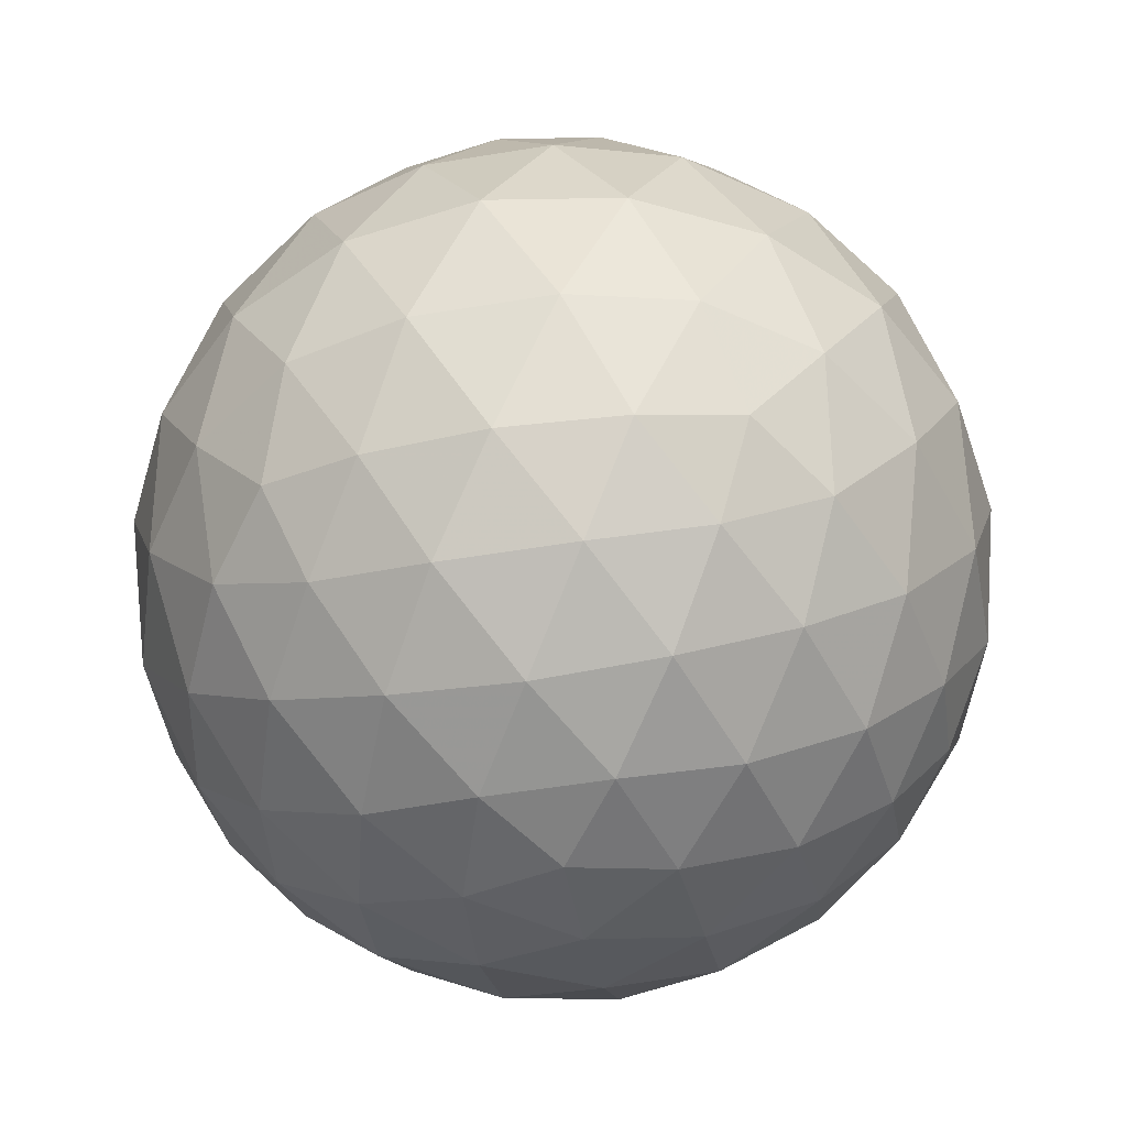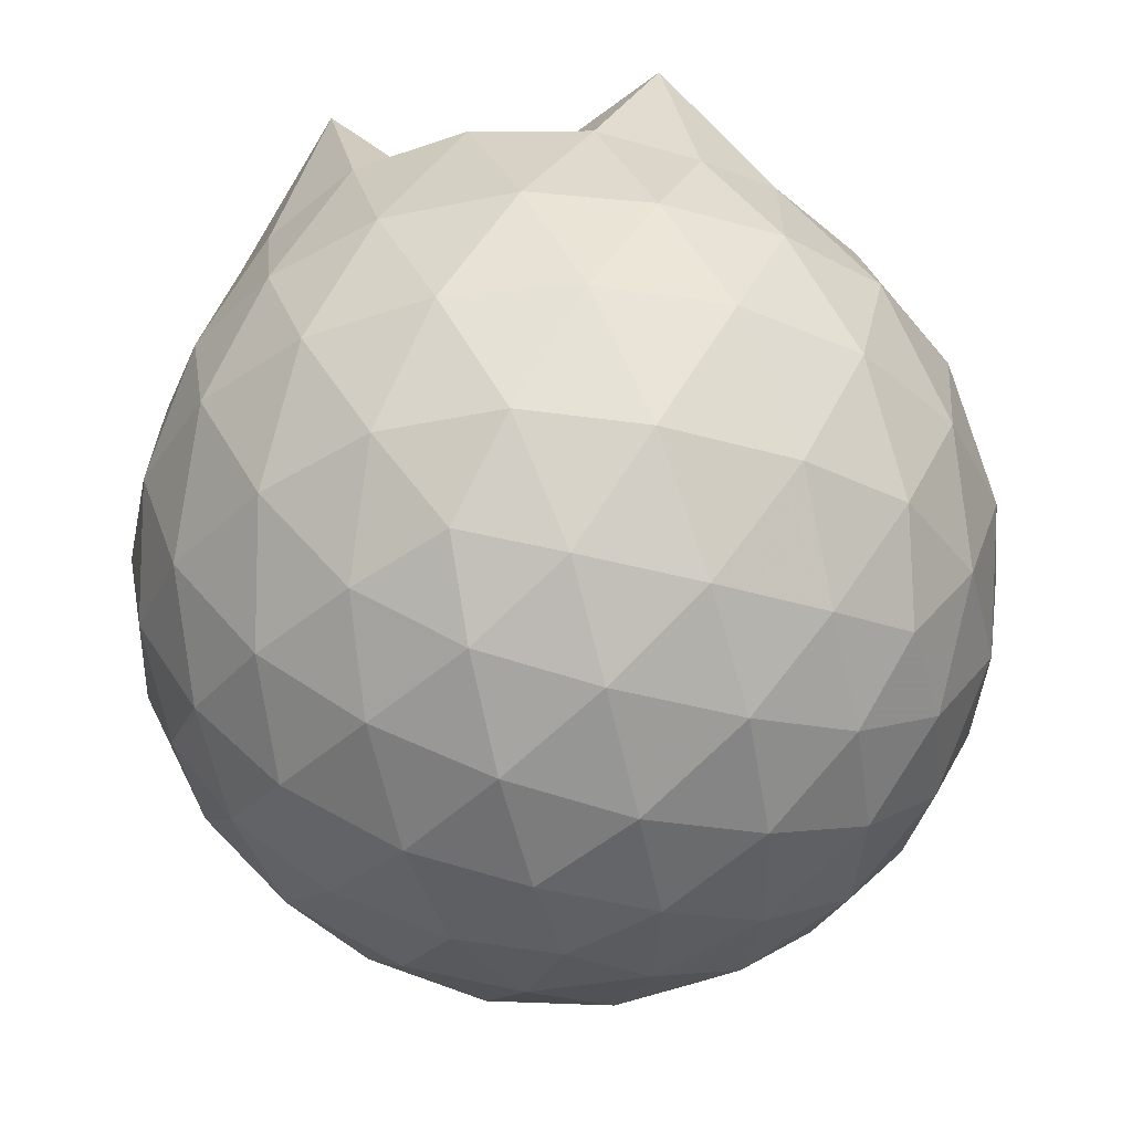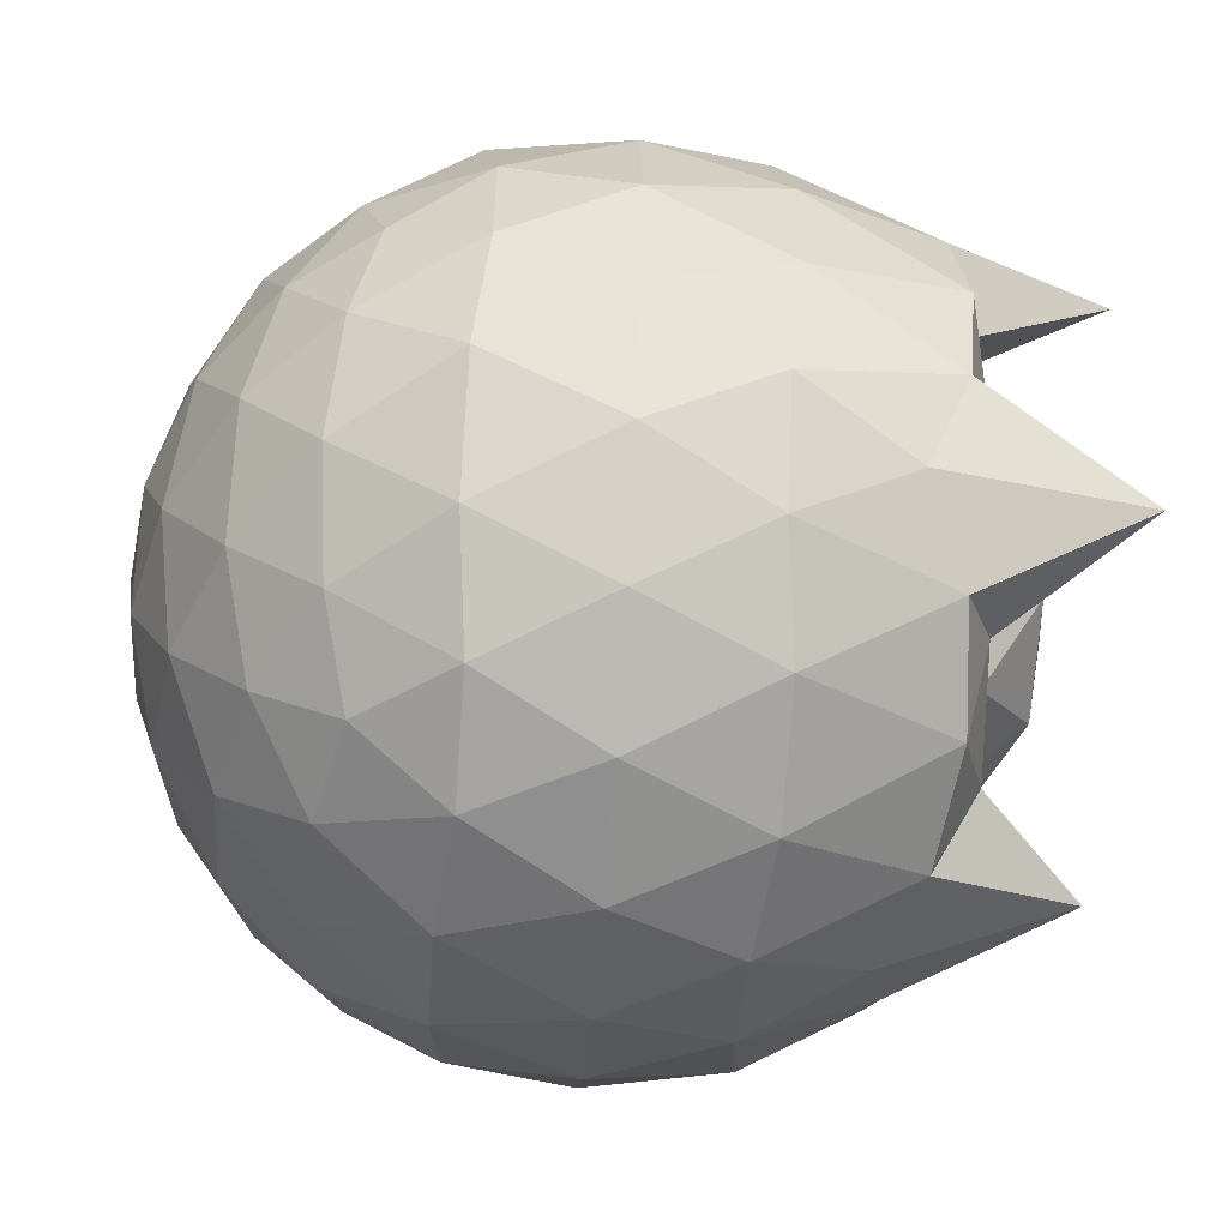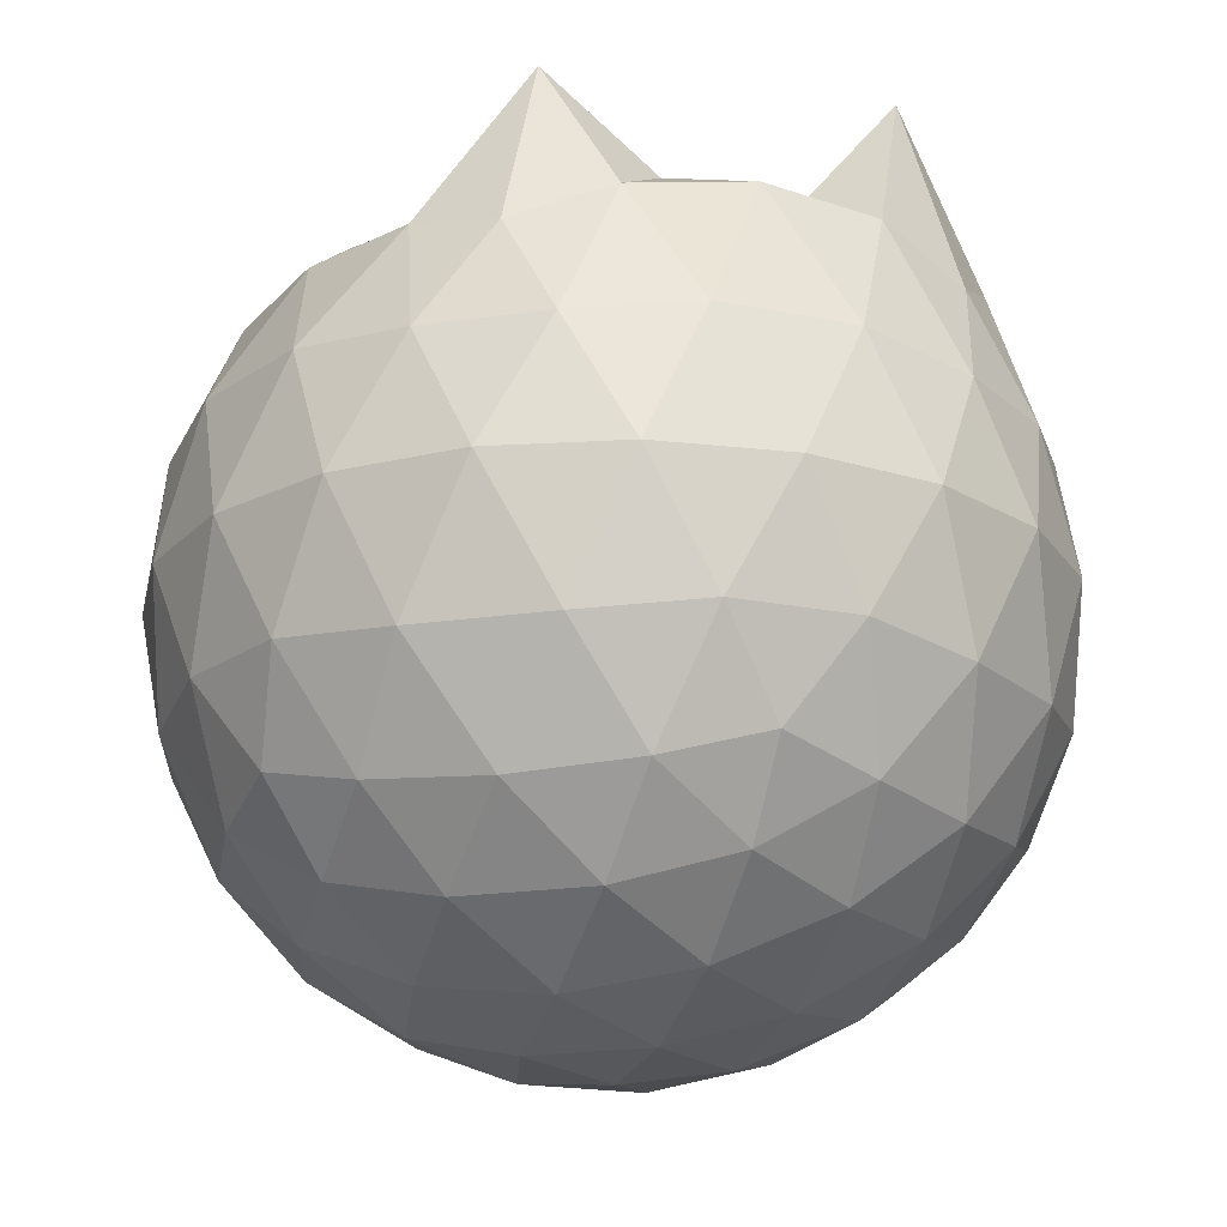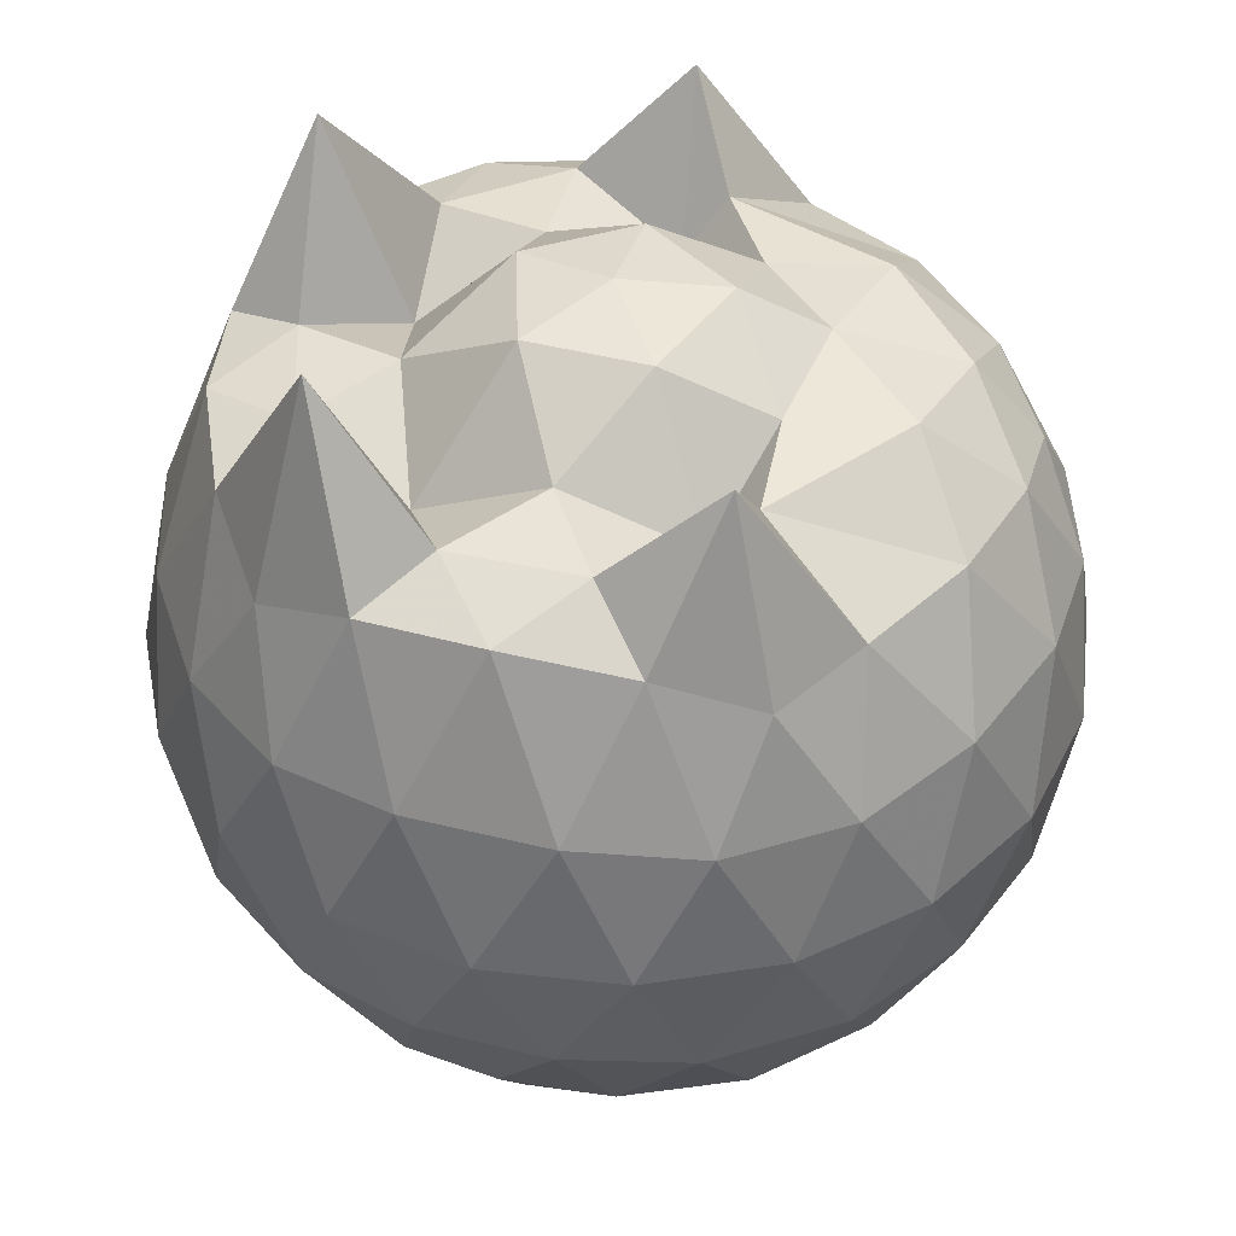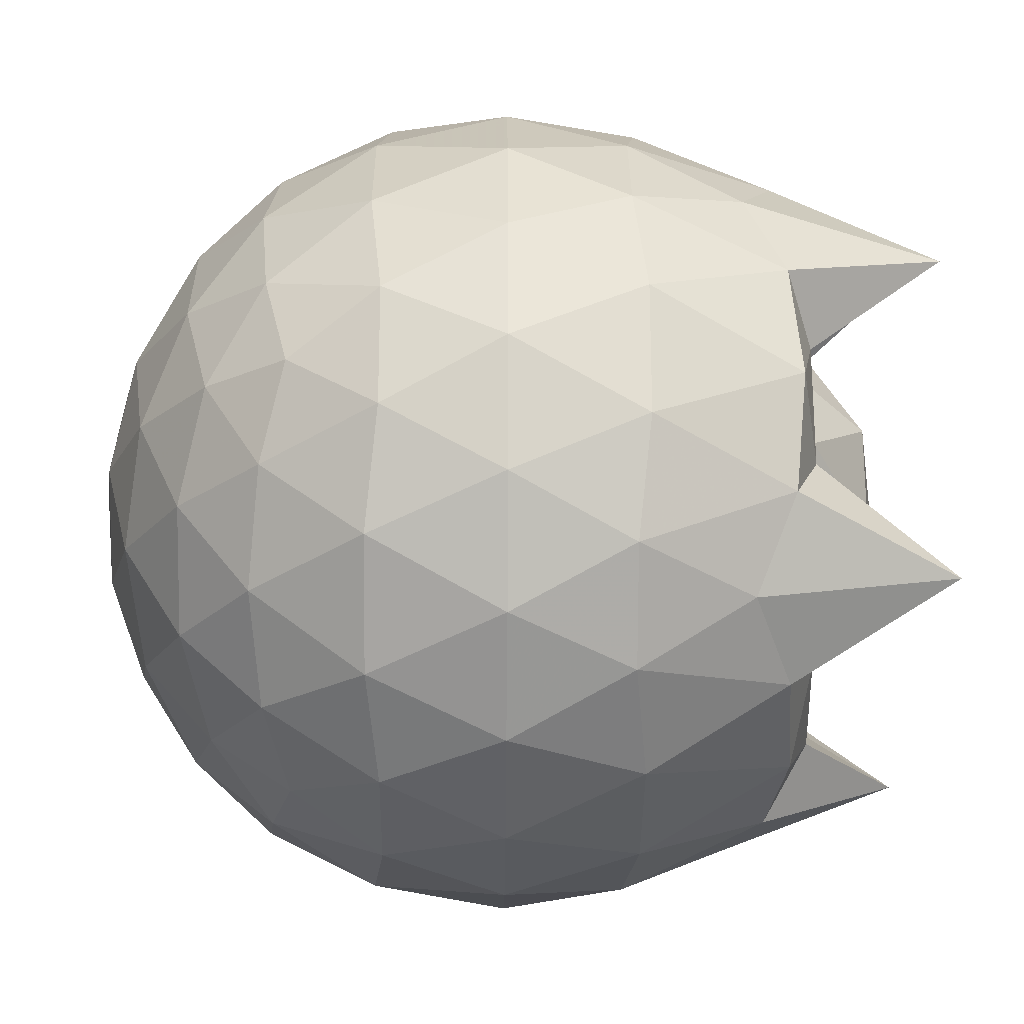
<metadata>
{"format":"obj","ext":"obj","renderer":"f3d","projection":"perspective","resolution":1024,"background":"white","views":[{"elev":-52.4,"azim":100.1,"up":"+Z"},{"elev":-36.3,"azim":-2.8,"up":"+Z"},{"elev":-56.4,"azim":-94.2,"up":"+Y"},{"elev":-19.9,"azim":177.3,"up":"+Z"},{"elev":43.7,"azim":-1.9,"up":"+Z"},{"elev":-22.9,"azim":-90.5,"up":"+Y"}]}
</metadata>
<code>
v -1.483 -0.01608 1.154
v -1.477 -0.01612 -0.7605
v -0.6135 -0.01602 0.7328
v -0.6825 0.2112 0.7927
v -0.8285 0.4576 0.8211
v -1.036 0.6634 0.822
v -1.217 0.7922 0.773
v -1.451 0.7856 0.8586
v -1.73 0.7329 0.8962
v -1.986 0.6207 0.8758
v -2.173 0.4822 0.7891
v -2.252 0.2603 0.8793
v -2.284 -0.01614 0.9039
v -2.252 -0.2927 0.8792
v -2.173 -0.5145 0.788
v -1.986 -0.6529 0.8761
v -1.73 -0.7652 0.8963
v -1.451 -0.8179 0.8586
v -1.217 -0.8244 0.7731
v -1.036 -0.6955 0.8217
v -0.8283 -0.4898 0.8209
v -0.6824 -0.2435 0.7927
v -0.5316 0.1287 0.5187
v -0.6273 0.4005 0.5469
v -0.8163 0.6574 0.5472
v -1.047 0.8308 0.52
v -1.324 0.9184 0.5209
v -1.614 0.9096 0.5502
v -1.917 0.8096 0.5503
v -2.153 0.6453 0.5214
v -2.324 0.4122 0.5208
v -2.406 0.1405 0.5502
v -2.406 -0.1728 0.5503
v -2.324 -0.4444 0.5206
v -2.153 -0.6775 0.5213
v -1.917 -0.8418 0.5503
v -1.614 -0.9419 0.55
v -1.324 -0.9507 0.5206
v -1.047 -0.863 0.5203
v -0.8162 -0.6897 0.5474
v -0.6273 -0.4327 0.5471
v -0.5316 -0.161 0.5188
v -0.5259 0.2907 0.2334
v -0.6682 0.5673 0.2336
v -0.8895 0.7864 0.2339
v -1.168 0.9263 0.2344
v -1.477 0.9729 0.2351
v -1.785 0.9222 0.2356
v -2.063 0.7795 0.2354
v -2.283 0.5603 0.2361
v -2.423 0.2859 0.2356
v -2.471 -0.01615 0.2363
v -2.423 -0.3181 0.2356
v -2.283 -0.5925 0.2362
v -2.063 -0.8117 0.2353
v -1.785 -0.9544 0.2355
v -1.477 -1.005 0.235
v -1.168 -0.9585 0.2344
v -0.8896 -0.8187 0.2339
v -0.6681 -0.5995 0.2336
v -0.526 -0.3229 0.2334
v -0.4768 -0.01613 0.2332
v -0.6242 0.4192 -0.05232
v -0.7962 0.6538 -0.0518
v -1.035 0.8176 -0.07941
v -1.34 0.9146 -0.07863
v -1.63 0.9191 -0.04989
v -1.908 0.8277 -0.04897
v -2.137 0.6524 -0.07592
v -2.325 0.3962 -0.07548
v -2.419 0.1268 -0.04645
v -2.419 -0.159 -0.04643
v -2.325 -0.4284 -0.07546
v -2.137 -0.6846 -0.07593
v -1.908 -0.8599 -0.04898
v -1.63 -0.9513 -0.04991
v -1.34 -0.9469 -0.07864
v -1.035 -0.8498 -0.07944
v -0.7962 -0.6861 -0.05178
v -0.6242 -0.4515 -0.05234
v -0.5403 -0.1755 -0.08057
v -0.5403 0.1432 -0.08057
v -0.7749 0.4897 -0.2642
v -0.9648 0.6342 -0.3207
v -1.225 0.7521 -0.3437
v -1.505 0.8061 -0.3188
v -1.744 0.7984 -0.261
v -1.941 0.6632 -0.3167
v -2.134 0.4551 -0.3392
v -2.273 0.2094 -0.3142
v -2.339 -0.01612 -0.2574
v -2.273 -0.2416 -0.3143
v -2.134 -0.4873 -0.3392
v -1.941 -0.6954 -0.3167
v -1.744 -0.8306 -0.261
v -1.505 -0.8384 -0.3189
v -1.225 -0.7843 -0.3437
v -0.9648 -0.6664 -0.3207
v -0.7749 -0.5219 -0.2643
v -0.6947 -0.2979 -0.3213
v -0.6611 -0.01612 -0.3452
v -0.6947 0.2657 -0.3213
v -0.7694 -0.01622 0.9267
v -0.9075 0.2298 0.9834
v -1.227 0.4698 0.985
v -1.29 0.6473 1.193
v -1.54 0.6159 0.9605
v -1.825 0.5187 0.9479
v -2.056 0.3895 1.266
v -2.106 0.1301 0.9421
v -2.106 -0.1626 0.9425
v -2.056 -0.4219 1.266
v -1.824 -0.5514 0.948
v -1.54 -0.6483 0.9605
v -1.29 -0.6798 1.193
v -1.227 -0.5018 0.9852
v -0.9076 -0.2622 0.9835
v -1.055 -0.01637 1.019
v -1.17 0.2282 0.9976
v -1.325 0.4429 0.8585
v -1.608 0.3799 0.9725
v -1.882 0.2724 0.8277
v -1.899 -0.01592 0.9672
v -1.882 -0.3045 0.8278
v -1.608 -0.4121 0.9727
v -1.325 -0.4752 0.8583
v -1.17 -0.2605 0.9975
v -1.245 -0.01605 1.126
v -1.411 0.2065 1.117
v -1.668 0.1213 1.119
v -1.669 -0.1535 1.119
v -1.411 -0.2386 1.117
v -0.8924 0.4046 -0.4569
v -1.133 0.5371 -0.5189
v -1.426 0.6308 -0.5177
v -1.699 0.6621 -0.4537
v -1.901 0.476 -0.515
v -2.081 0.2292 -0.5134
v -2.196 -0.01612 -0.4499
v -2.081 -0.2614 -0.5134
v -1.901 -0.5082 -0.515
v -1.699 -0.6944 -0.4537
v -1.426 -0.663 -0.5177
v -1.133 -0.5694 -0.5189
v -0.8924 -0.4369 -0.4569
v -0.8392 -0.1691 -0.5198
v -0.8392 0.1369 -0.5198
v -1.071 0.2759 -0.6287
v -1.345 0.3832 -0.6675
v -1.631 0.4548 -0.626
v -1.819 0.2296 -0.6644
v -1.977 -0.01612 -0.6232
v -1.819 -0.2618 -0.6644
v -1.631 -0.4871 -0.626
v -1.345 -0.4154 -0.6675
v -1.071 -0.3081 -0.6287
v -1.052 -0.01612 -0.6686
v -1.282 0.1239 -0.7323
v -1.551 0.2102 -0.7309
v -1.717 -0.01612 -0.7295
v -1.551 -0.2425 -0.7309
v -1.282 -0.1561 -0.7323
f 3 23 4
f 4 23 24
f 4 24 5
f 5 24 25
f 5 25 6
f 6 25 26
f 6 26 7
f 7 26 27
f 7 27 8
f 8 27 28
f 8 28 9
f 9 28 29
f 9 29 10
f 10 29 30
f 10 30 11
f 11 30 31
f 11 31 12
f 12 31 32
f 12 32 13
f 13 32 33
f 13 33 14
f 14 33 34
f 14 34 15
f 15 34 35
f 15 35 16
f 16 35 36
f 16 36 17
f 17 36 37
f 17 37 18
f 18 37 38
f 18 38 19
f 19 38 39
f 19 39 20
f 20 39 40
f 20 40 21
f 21 40 41
f 21 41 22
f 22 41 42
f 22 42 3
f 3 42 23
f 23 43 24
f 24 43 44
f 24 44 25
f 25 44 45
f 25 45 26
f 26 45 46
f 26 46 27
f 27 46 47
f 27 47 28
f 28 47 48
f 28 48 29
f 29 48 49
f 29 49 30
f 30 49 50
f 30 50 31
f 31 50 51
f 31 51 32
f 32 51 52
f 32 52 33
f 33 52 53
f 33 53 34
f 34 53 54
f 34 54 35
f 35 54 55
f 35 55 36
f 36 55 56
f 36 56 37
f 37 56 57
f 37 57 38
f 38 57 58
f 38 58 39
f 39 58 59
f 39 59 40
f 40 59 60
f 40 60 41
f 41 60 61
f 41 61 42
f 42 61 62
f 42 62 23
f 23 62 43
f 43 63 44
f 44 63 64
f 44 64 45
f 45 64 65
f 45 65 46
f 46 65 66
f 46 66 47
f 47 66 67
f 47 67 48
f 48 67 68
f 48 68 49
f 49 68 69
f 49 69 50
f 50 69 70
f 50 70 51
f 51 70 71
f 51 71 52
f 52 71 72
f 52 72 53
f 53 72 73
f 53 73 54
f 54 73 74
f 54 74 55
f 55 74 75
f 55 75 56
f 56 75 76
f 56 76 57
f 57 76 77
f 57 77 58
f 58 77 78
f 58 78 59
f 59 78 79
f 59 79 60
f 60 79 80
f 60 80 61
f 61 80 81
f 61 81 62
f 62 81 82
f 62 82 43
f 43 82 63
f 63 83 64
f 64 83 84
f 64 84 65
f 65 84 85
f 65 85 66
f 66 85 86
f 66 86 67
f 67 86 87
f 67 87 68
f 68 87 88
f 68 88 69
f 69 88 89
f 69 89 70
f 70 89 90
f 70 90 71
f 71 90 91
f 71 91 72
f 72 91 92
f 72 92 73
f 73 92 93
f 73 93 74
f 74 93 94
f 74 94 75
f 75 94 95
f 75 95 76
f 76 95 96
f 76 96 77
f 77 96 97
f 77 97 78
f 78 97 98
f 78 98 79
f 79 98 99
f 79 99 80
f 80 99 100
f 80 100 81
f 81 100 101
f 81 101 82
f 82 101 102
f 82 102 63
f 63 102 83
f 103 104 118
f 104 119 118
f 104 105 119
f 105 120 119
f 105 106 120
f 106 107 120
f 107 121 120
f 107 108 121
f 108 122 121
f 108 109 122
f 109 110 122
f 110 123 122
f 110 111 123
f 111 124 123
f 111 112 124
f 112 113 124
f 113 125 124
f 113 114 125
f 114 126 125
f 114 115 126
f 115 116 126
f 116 127 126
f 116 117 127
f 117 118 127
f 117 103 118
f 118 119 128
f 119 129 128
f 119 120 129
f 120 121 129
f 121 130 129
f 121 122 130
f 122 123 130
f 123 131 130
f 123 124 131
f 124 125 131
f 125 132 131
f 125 126 132
f 126 127 132
f 127 128 132
f 127 118 128
f 133 148 134
f 134 148 149
f 134 149 135
f 135 149 150
f 135 150 136
f 136 150 137
f 137 150 151
f 137 151 138
f 138 151 152
f 138 152 139
f 139 152 140
f 140 152 153
f 140 153 141
f 141 153 154
f 141 154 142
f 142 154 143
f 143 154 155
f 143 155 144
f 144 155 156
f 144 156 145
f 145 156 146
f 146 156 157
f 146 157 147
f 147 157 148
f 147 148 133
f 148 158 149
f 149 158 159
f 149 159 150
f 150 159 151
f 151 159 160
f 151 160 152
f 152 160 153
f 153 160 161
f 153 161 154
f 154 161 155
f 155 161 162
f 155 162 156
f 156 162 157
f 157 162 158
f 157 158 148
f 3 4 103
f 103 4 104
f 4 5 104
f 104 5 105
f 5 6 105
f 105 6 106
f 6 7 106
f 7 8 106
f 106 8 107
f 8 9 107
f 107 9 108
f 9 10 108
f 108 10 109
f 10 11 109
f 11 12 109
f 109 12 110
f 12 13 110
f 110 13 111
f 13 14 111
f 111 14 112
f 14 15 112
f 15 16 112
f 112 16 113
f 16 17 113
f 113 17 114
f 17 18 114
f 114 18 115
f 18 19 115
f 19 20 115
f 115 20 116
f 20 21 116
f 116 21 117
f 21 22 117
f 117 22 103
f 22 3 103
f 83 133 84
f 84 133 134
f 84 134 85
f 85 134 135
f 85 135 86
f 86 135 136
f 86 136 87
f 87 136 88
f 88 136 137
f 88 137 89
f 89 137 138
f 89 138 90
f 90 138 139
f 90 139 91
f 91 139 92
f 92 139 140
f 92 140 93
f 93 140 141
f 93 141 94
f 94 141 142
f 94 142 95
f 95 142 96
f 96 142 143
f 96 143 97
f 97 143 144
f 97 144 98
f 98 144 145
f 98 145 99
f 99 145 100
f 100 145 146
f 100 146 101
f 101 146 147
f 101 147 102
f 102 147 133
f 102 133 83
f 128 129 1
f 129 130 1
f 130 131 1
f 131 132 1
f 132 128 1
f 159 158 2
f 160 159 2
f 161 160 2
f 162 161 2
f 158 162 2

</code>
